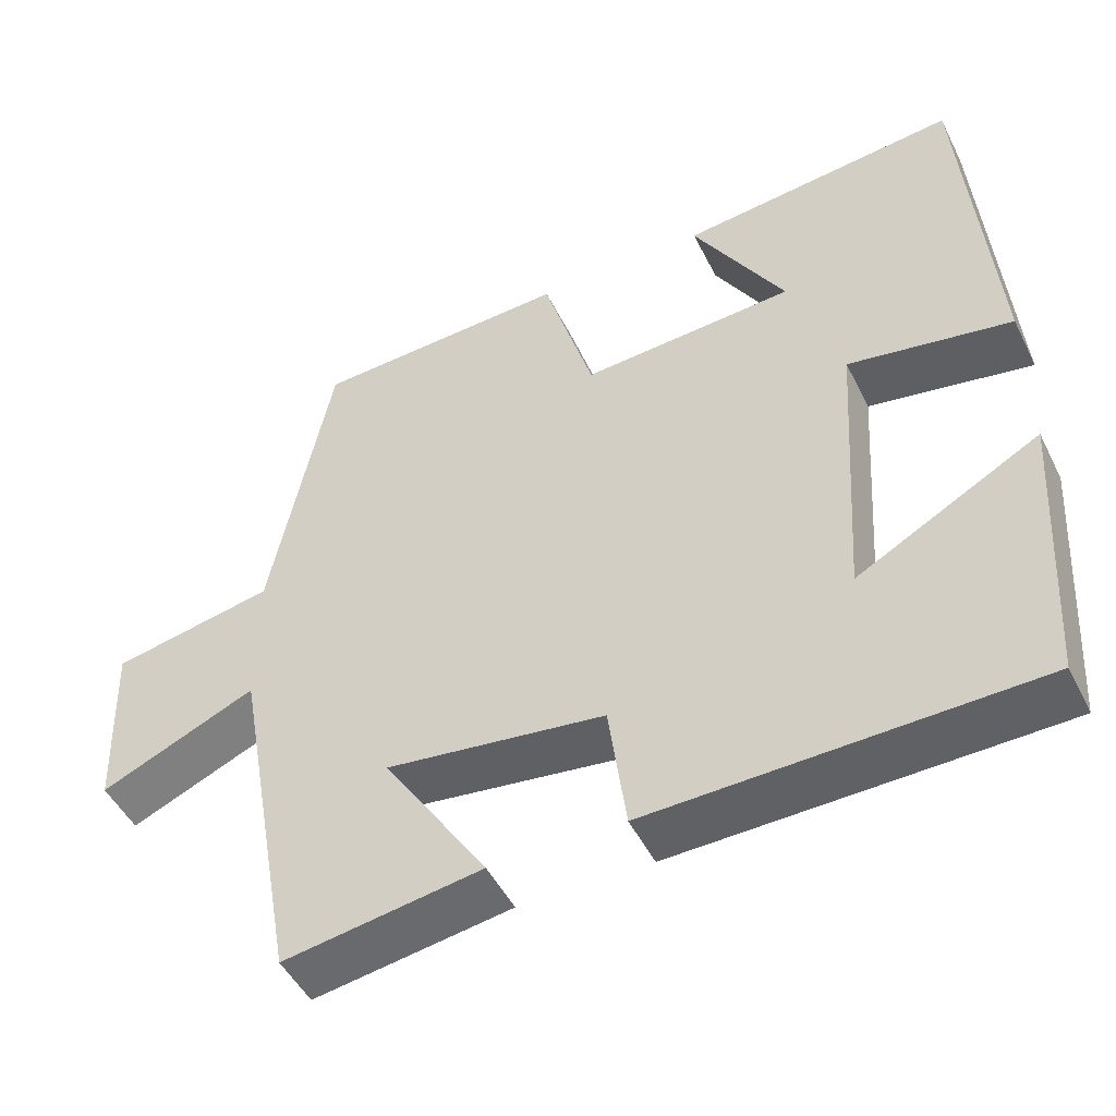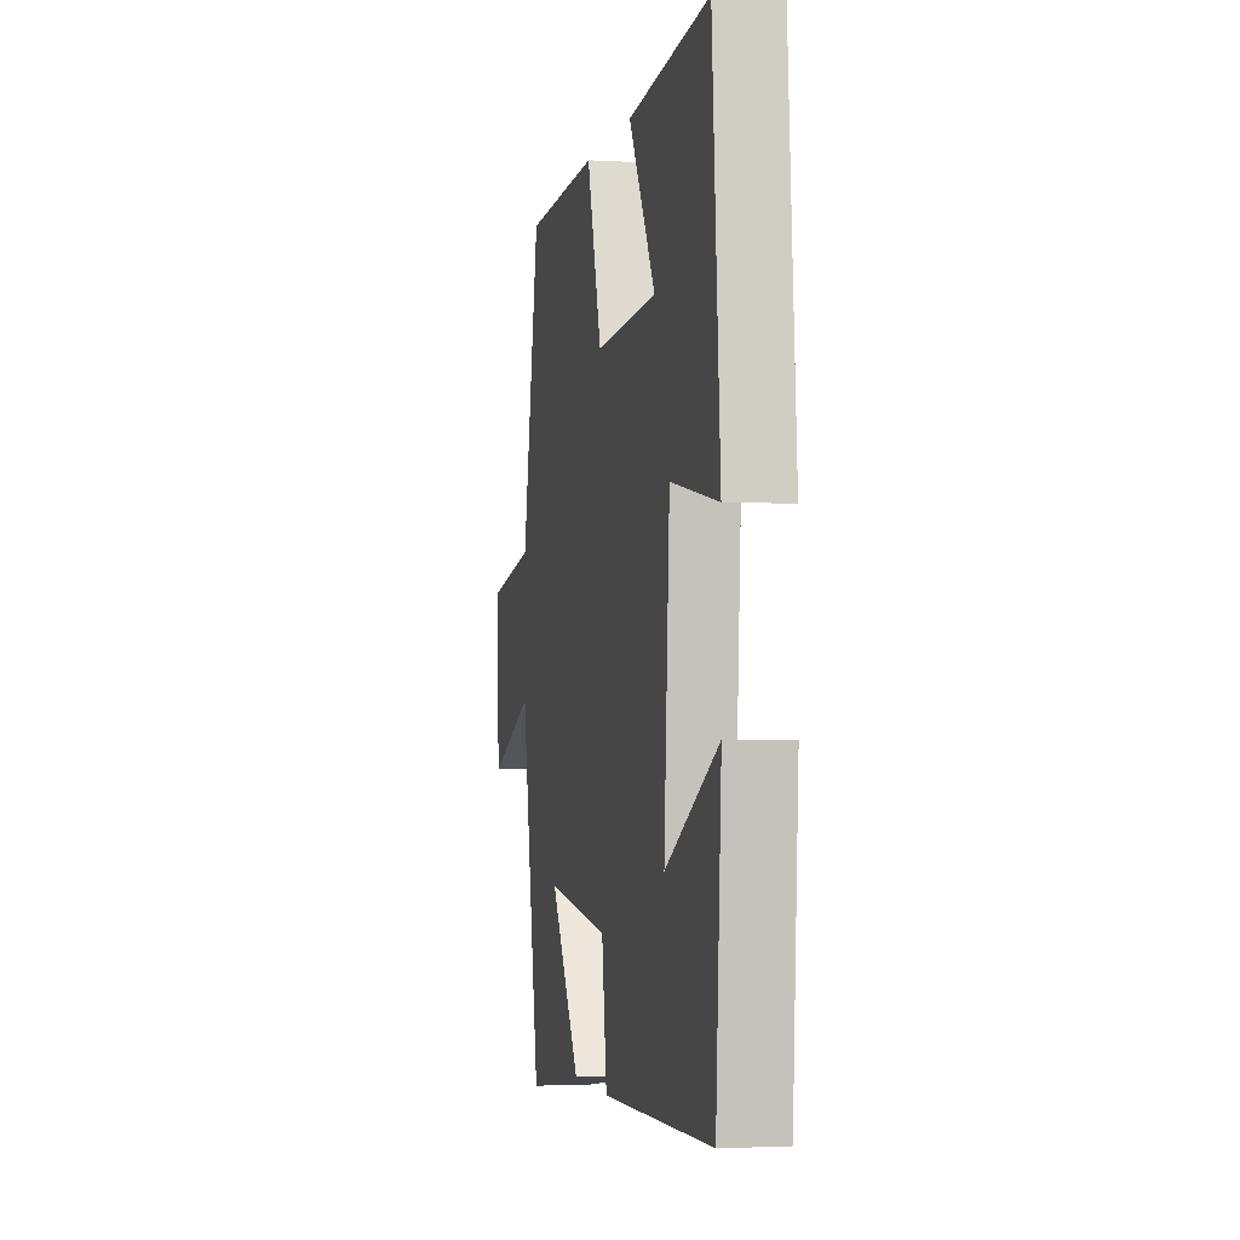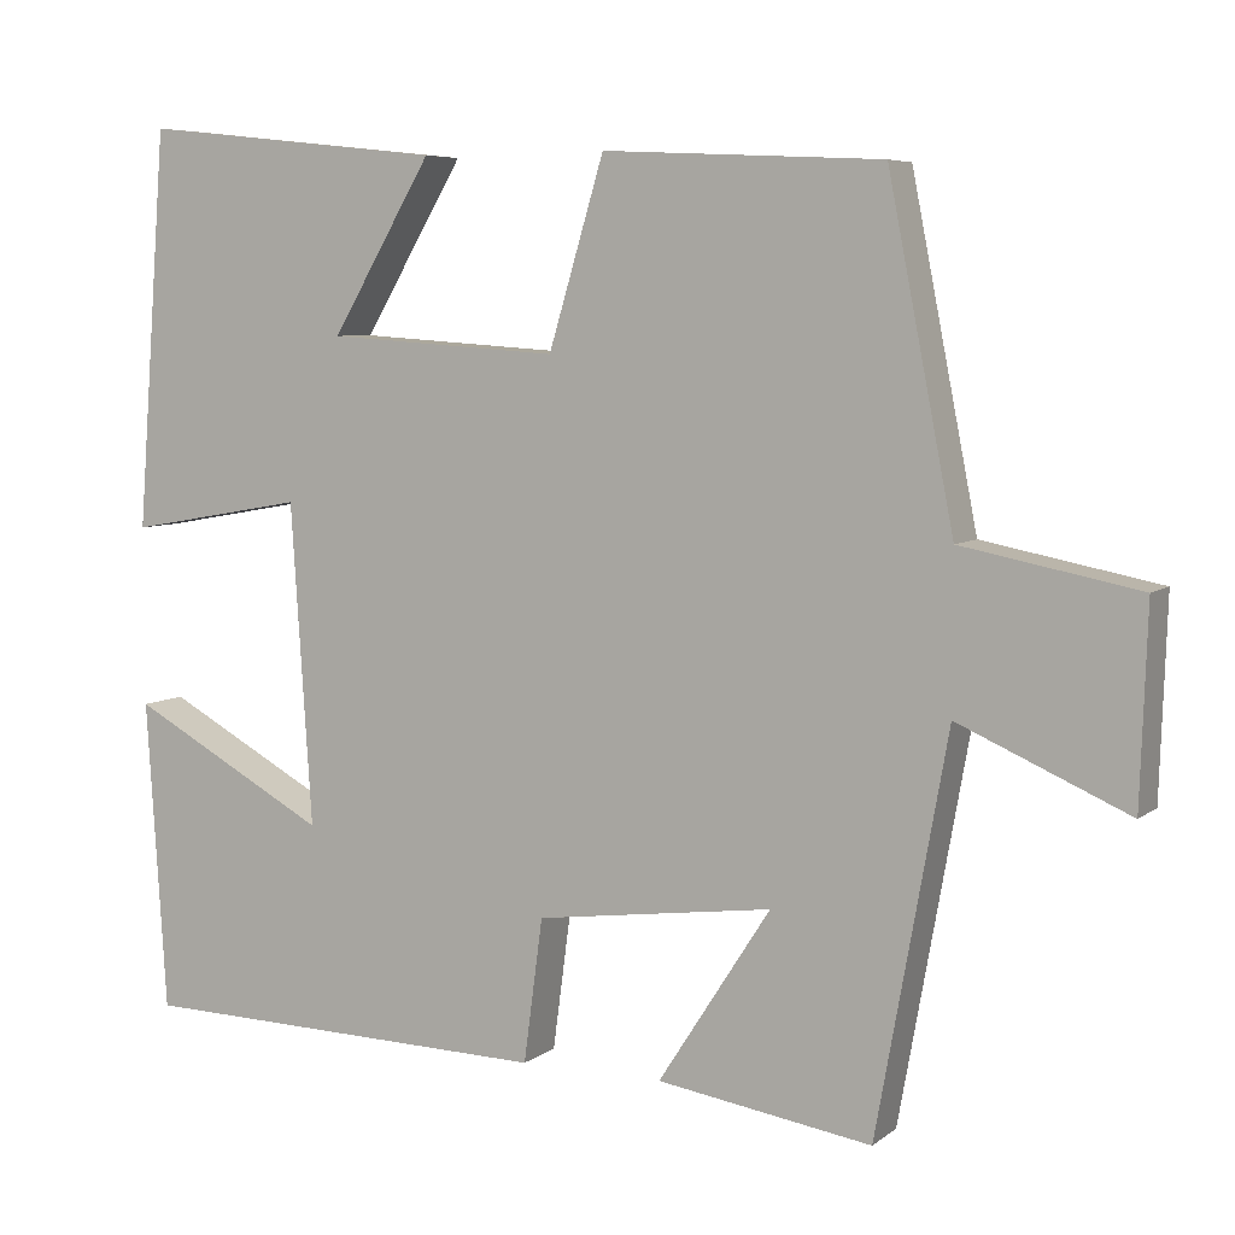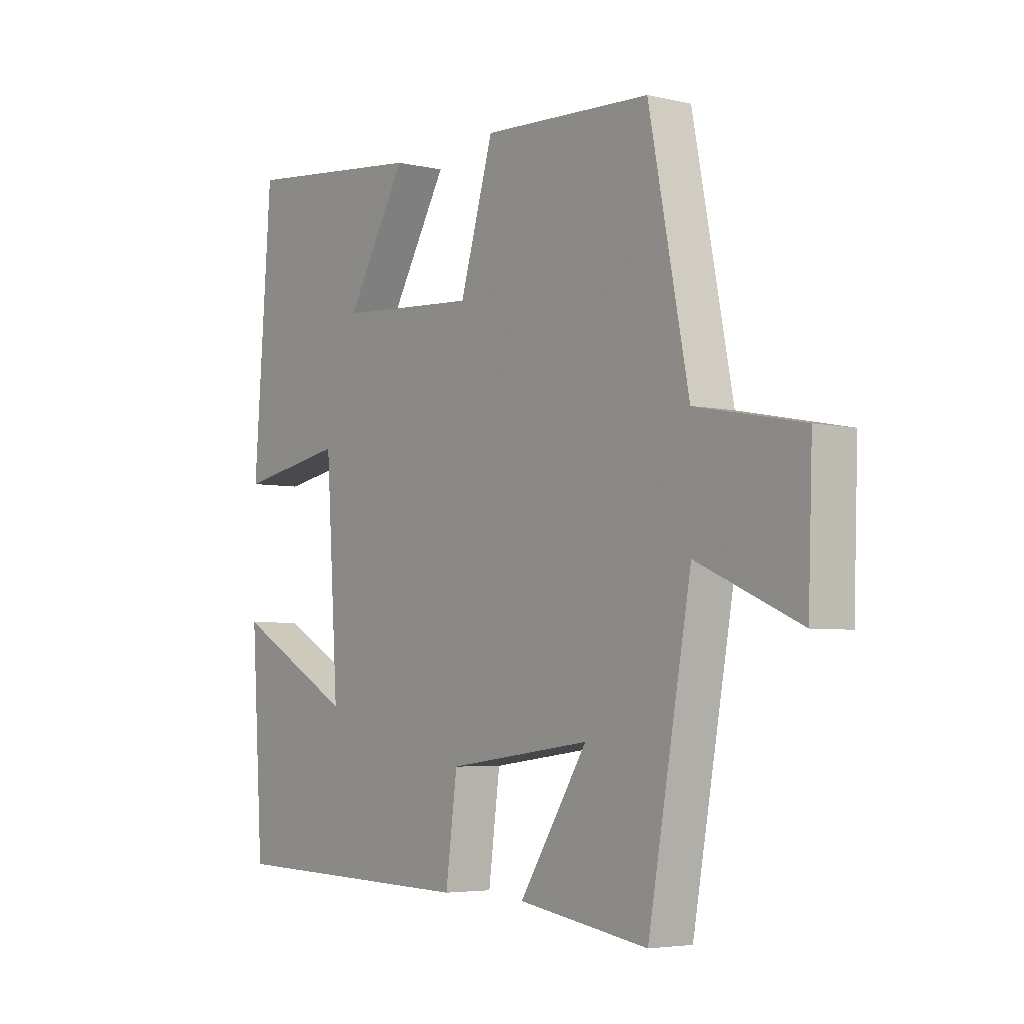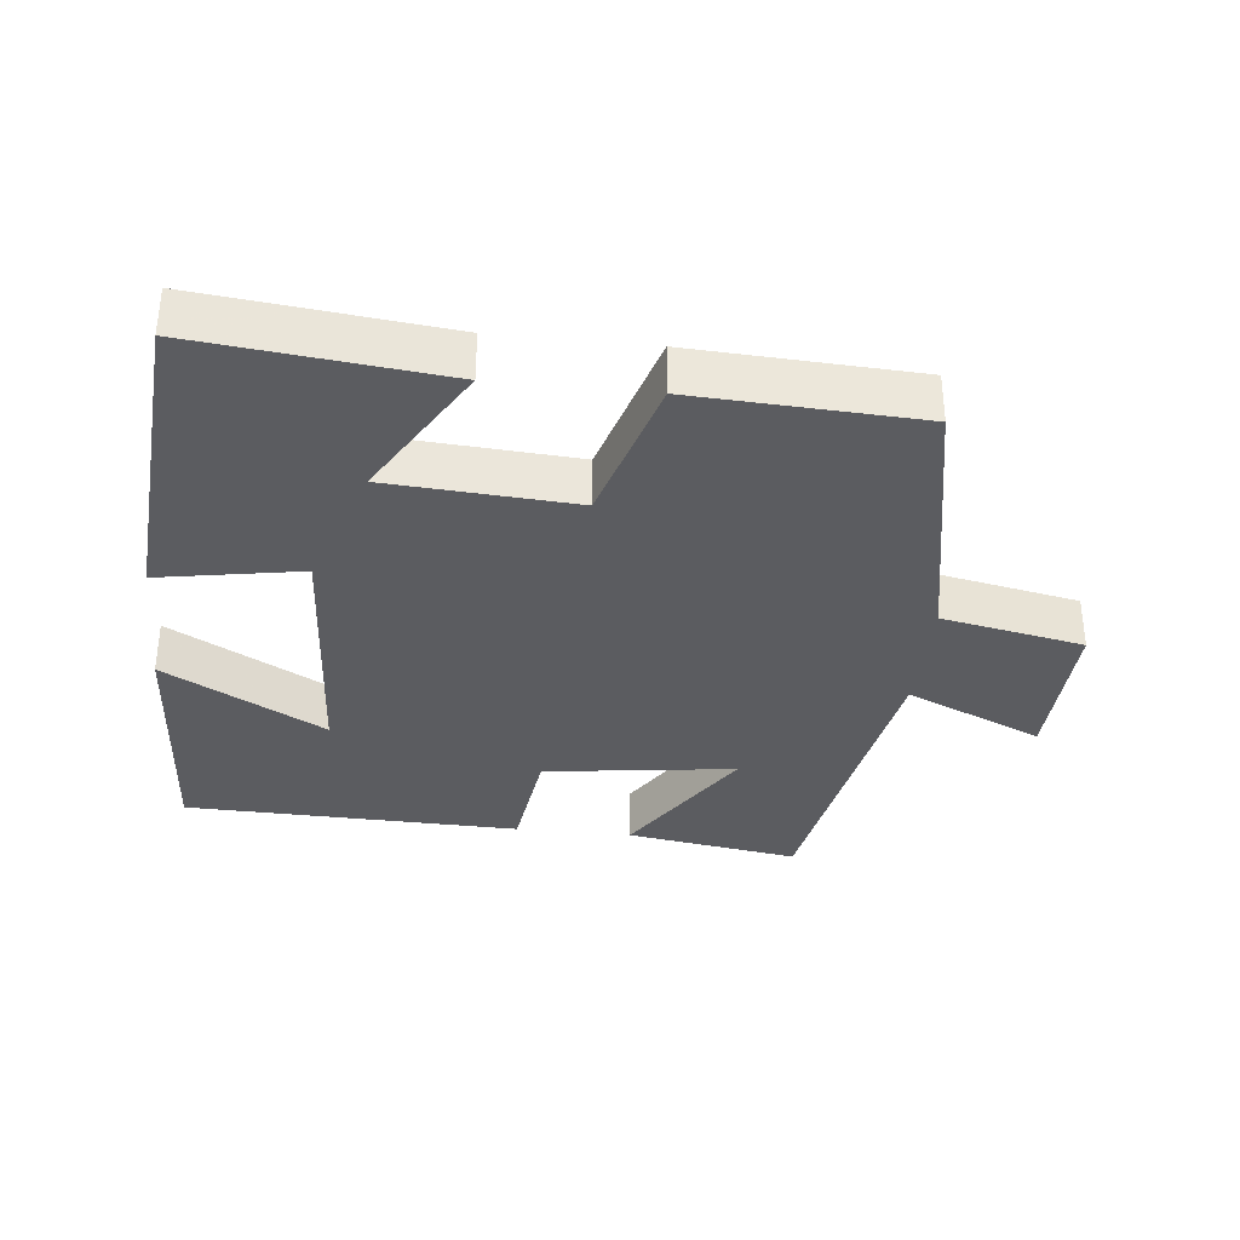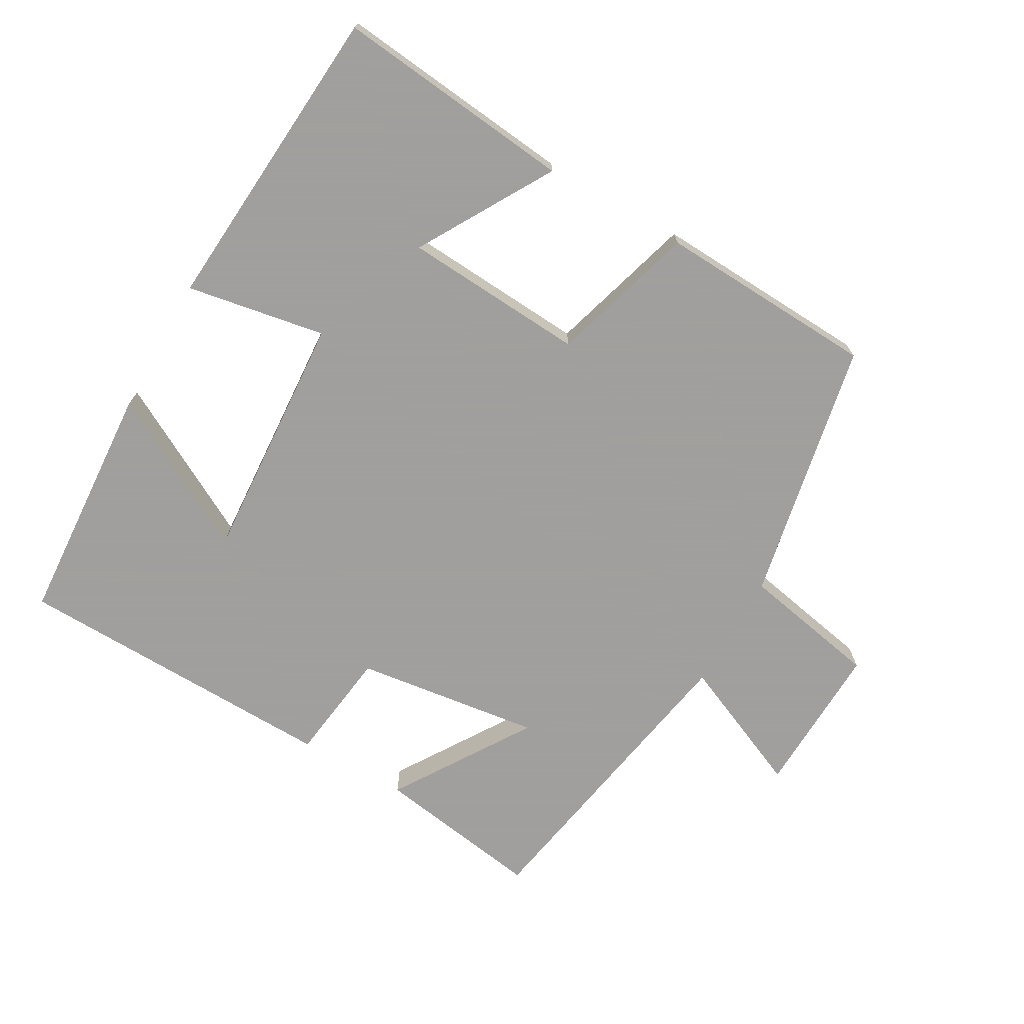
<metadata>
{"format":"obj","ext":"obj","renderer":"f3d","projection":"perspective","resolution":1024,"background":"white","views":[{"elev":-48.7,"azim":-154.2,"up":"+Z"},{"elev":-2.3,"azim":-101.8,"up":"+Z"},{"elev":6.3,"azim":26.5,"up":"+Z"},{"elev":-4.6,"azim":53.4,"up":"+Z"},{"elev":-34.7,"azim":-6.1,"up":"+Y"},{"elev":-71.5,"azim":-29.6,"up":"+Y"}]}
</metadata>
<code>
v 0.418 0.07 -0.539
v 0.17 0.07 -0.5
v 0.3 0.07 -0.298
v 0.026 0.07 -0.334
v 0.004 0.07 -0.5
v -0.477 0.07 -0.488
v -0.5 0.07 -0.129
v -0.271 0.07 -0.255
v -0.295 0.07 0.115
v -0.5 0.07 0.079
v -0.465 0.07 0.538
v -0.114 0.07 0.5
v -0.23 0.07 0.303
v 0.038 0.07 0.285
v 0.102 0.07 0.5
v 0.424 0.07 0.484
v 0.5 0.07 0.097
v 0.704 0.07 0.057
v 0.696 0.07 -0.169
v 0.5 0.07 -0.083
v 0.418 0 -0.539
v 0.17 0 -0.5
v 0.3 0 -0.298
v 0.026 0 -0.334
v 0.004 0 -0.5
v -0.477 0 -0.488
v -0.5 0 -0.129
v -0.271 0 -0.255
v -0.295 0 0.115
v -0.5 0 0.079
v -0.465 0 0.538
v -0.114 0 0.5
v -0.23 0 0.303
v 0.038 0 0.285
v 0.102 0 0.5
v 0.424 0 0.484
v 0.5 0 0.097
v 0.704 0 0.057
v 0.696 0 -0.169
v 0.5 0 -0.083
f 17 18 19 20
f 14 15 16 17
f 13 14 17 20
f 10 11 12 13
f 9 10 13
f 8 9 13 20
f 5 6 7 8
f 4 5 8
f 3 4 8 20
f 1 2 3 20
f 40 39 38 37
f 37 36 35 34
f 40 37 34 33
f 33 32 31 30
f 33 30 29
f 40 33 29 28
f 28 27 26 25
f 28 25 24
f 40 28 24 23
f 40 23 22 21
f 1 21 22 2
f 2 22 23 3
f 3 23 24 4
f 4 24 25 5
f 5 25 26 6
f 6 26 27 7
f 7 27 28 8
f 8 28 29 9
f 9 29 30 10
f 10 30 31 11
f 11 31 32 12
f 12 32 33 13
f 13 33 34 14
f 14 34 35 15
f 15 35 36 16
f 16 36 37 17
f 17 37 38 18
f 18 38 39 19
f 19 39 40 20
f 20 40 21 1

</code>
